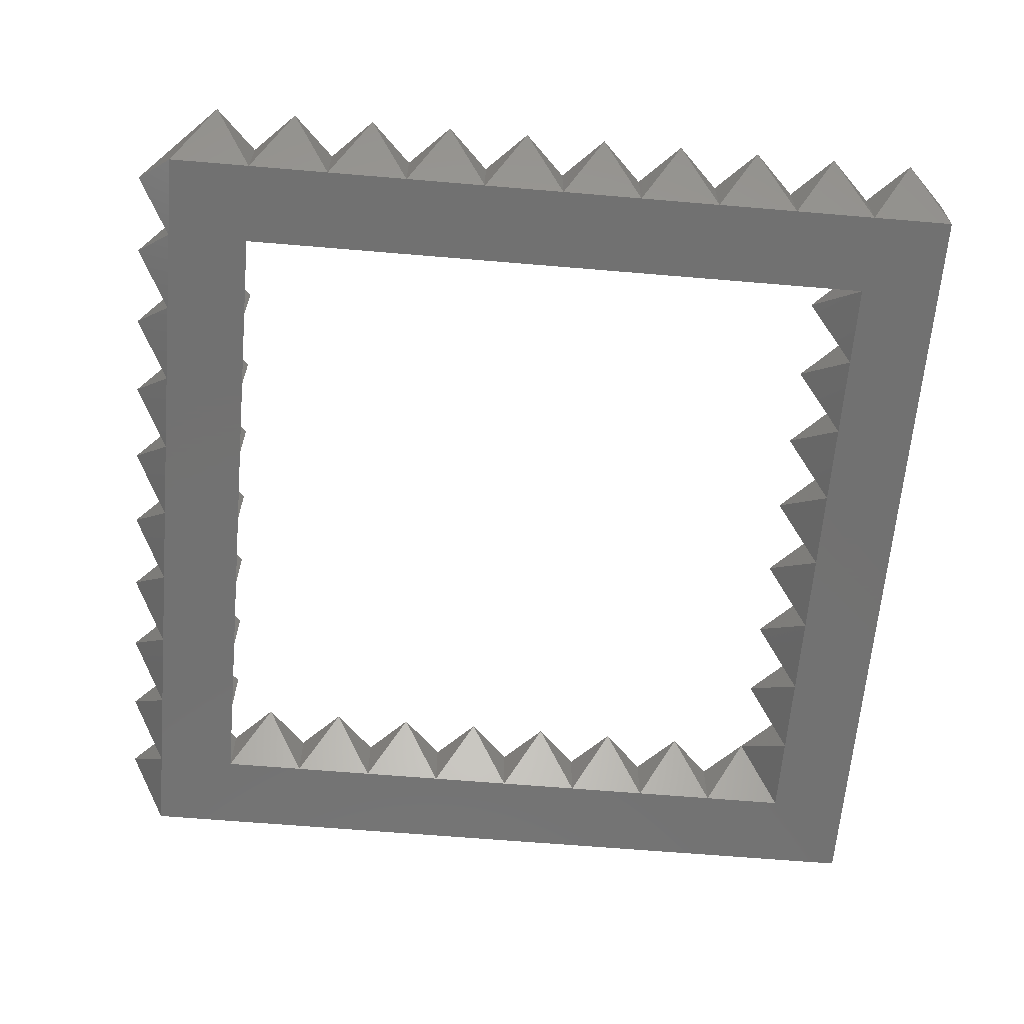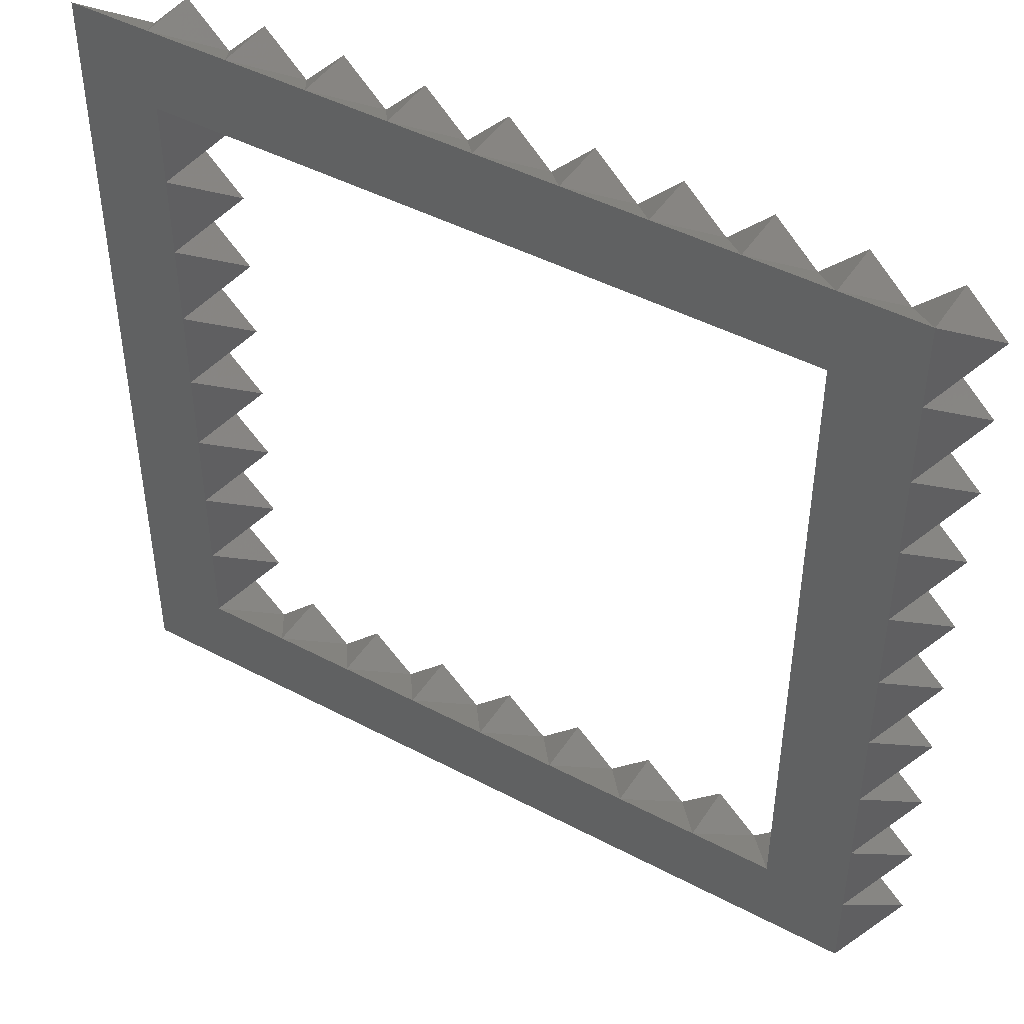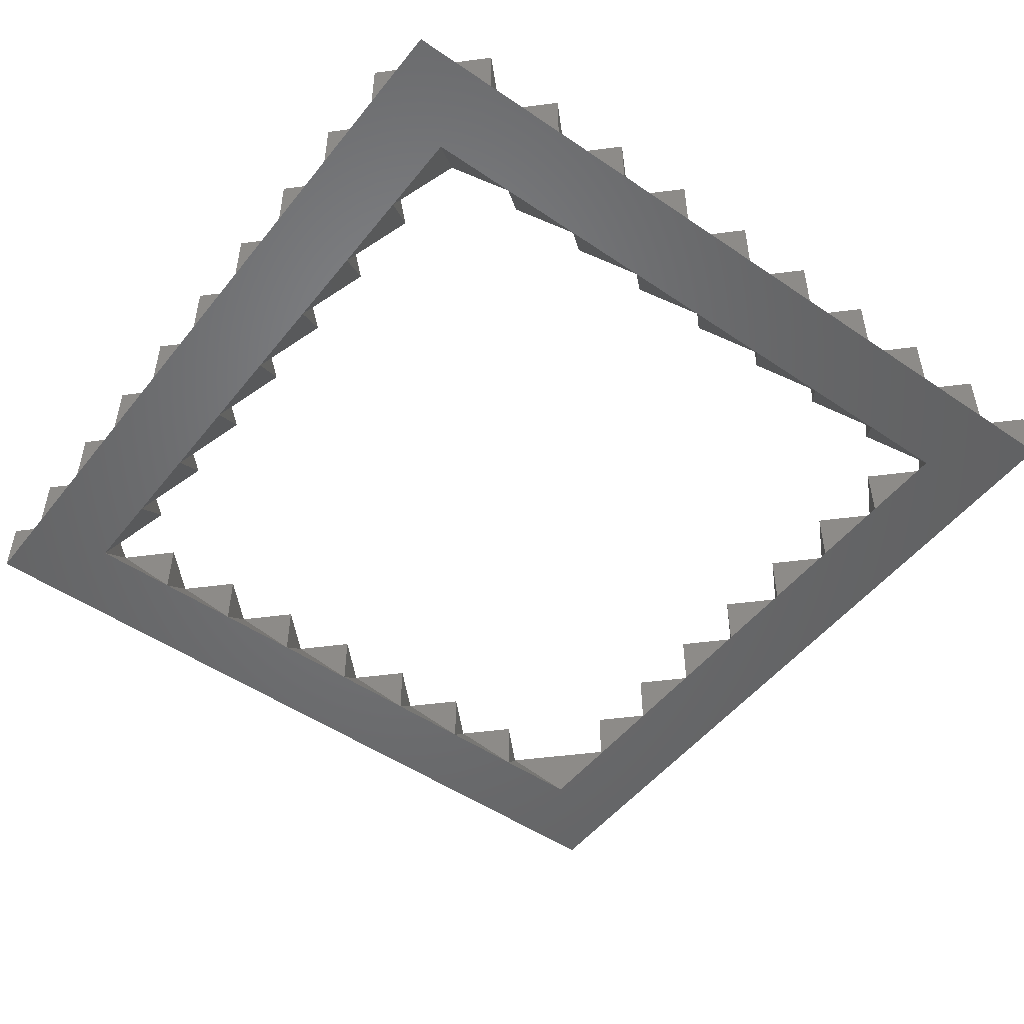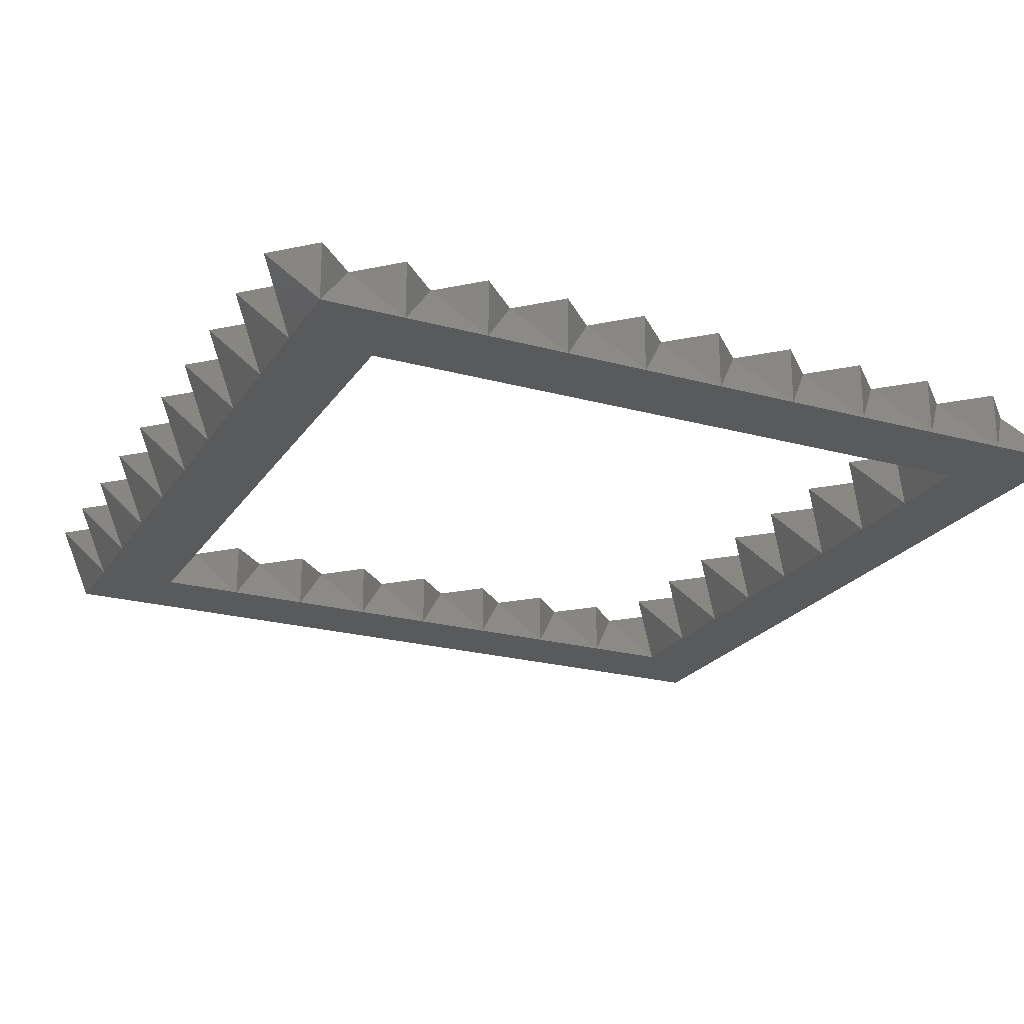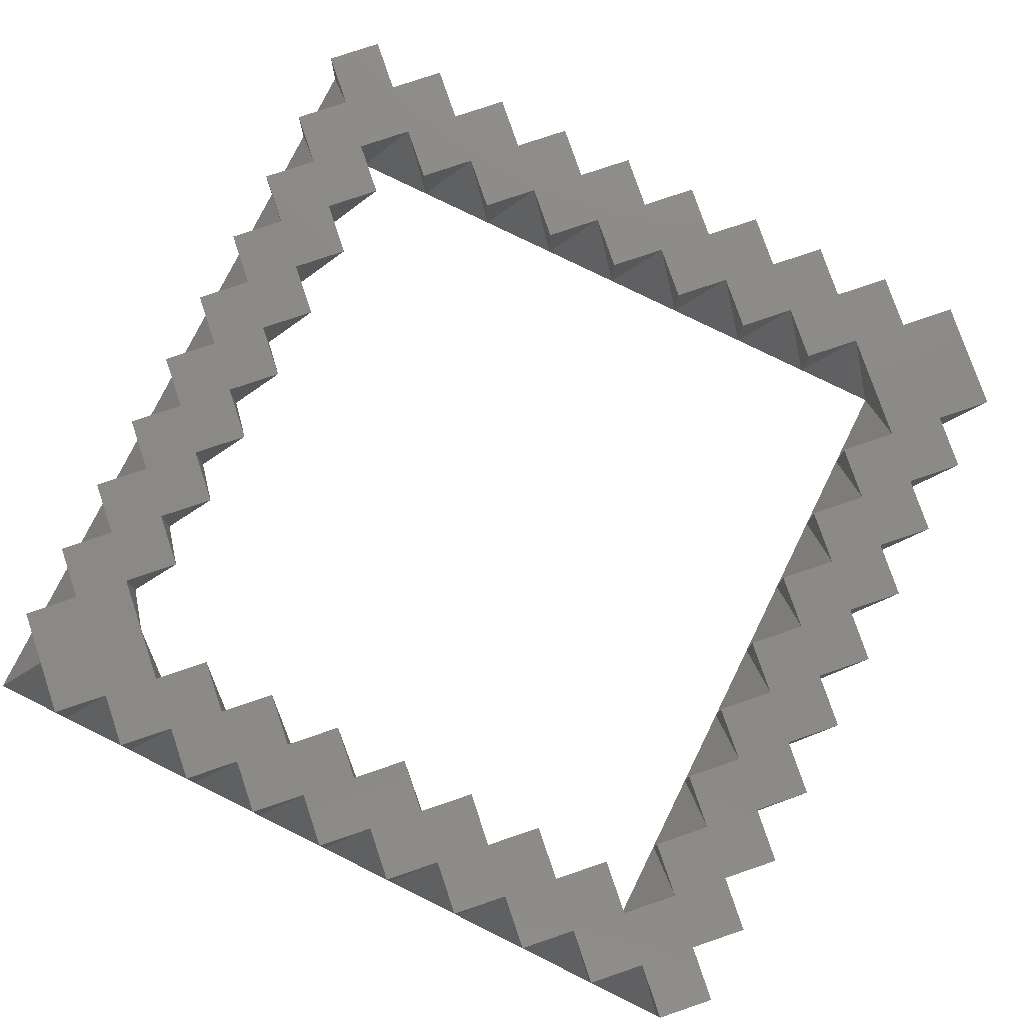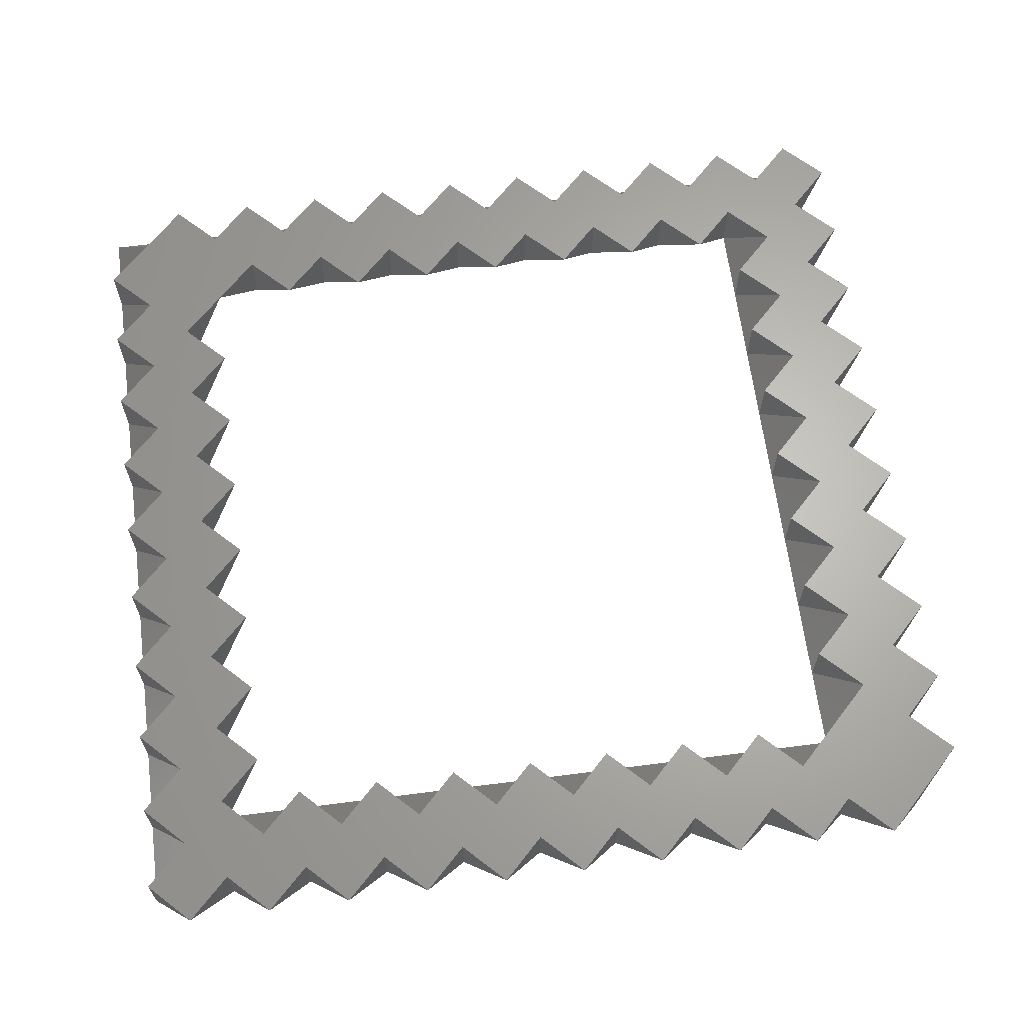
<metadata>
{"format":"stl","ext":"stl","renderer":"f3d","projection":"perspective","resolution":1024,"background":"white","views":[{"elev":-63.8,"azim":-4.9,"up":"+Z"},{"elev":45.7,"azim":-148.7,"up":"+Y"},{"elev":-50.3,"azim":143.1,"up":"+Z"},{"elev":-22.8,"azim":64.9,"up":"+Z"},{"elev":78.1,"azim":-153.7,"up":"+Z"},{"elev":65.0,"azim":-97.4,"up":"+Z"}]}
</metadata>
<code>
# stl→obj: 214 verts, 428 faces
v -0.2828 0 0
v -0.2828 0.2828 0
v 0 0.2828 0
v -0.4243 0.1414 0.2
v 0 0 0
v -0.1414 -0.1414 0.2
v -0.2828 0 0.2
v 0 0.5658 0
v -0.2828 0.2828 0.2
v -0.4243 0.4244 0.2
v -0.2828 0.5658 0
v 0.2829 0.2828 0
v -0.1414 0.4244 0.2
v 0 0.2829 0.2
v 0.1415 0.1414 0.2
v 0 0 0.2
v 0.1415 -0.1414 0.2
v 0.2829 0 0
v -0.1414 0.1414 0.2
v 0 0.8487 0
v -0.2828 0.5658 0.2
v -0.4243 0.7073 0.2
v -0.2828 0.8487 0
v 0 0.5659 0.2
v -0.1414 0.7073 0.2
v 0 1.132 0
v -0.2828 0.8487 0.2
v -0.4243 0.9902 0.2
v -0.2828 1.132 0
v 0 0.8488 0.2
v -0.1414 0.9902 0.2
v 0 1.415 0
v -0.2828 1.132 0.2
v -0.4243 1.273 0.2
v -0.2828 1.415 0
v 0 1.132 0.2
v -0.1414 1.273 0.2
v 0 1.698 0
v -0.2828 1.415 0.2
v -0.4243 1.556 0.2
v -0.2828 1.698 0
v 0 1.415 0.2
v -0.1414 1.556 0.2
v 0 1.98 0
v -0.2828 1.698 0.2
v -0.4243 1.839 0.2
v -0.2828 1.98 0
v 0 1.698 0.2
v -0.1414 1.839 0.2
v 0 2.263 0
v -0.2828 1.98 0.2
v -0.4243 2.122 0.2
v -0.2828 2.263 0
v 0 1.981 0.2
v -0.1414 2.122 0.2
v 0 2.546 0
v -0.2828 2.263 0.2
v -0.4243 2.405 0.2
v -0.2828 2.546 0
v 0 2.264 0.2
v -0.1414 2.405 0.2
v 0 2.829 0
v -0.2828 2.546 0.2
v -0.4243 2.688 0.2
v -0.2828 2.829 0
v 0 2.546 0.2
v 0.2829 2.829 0
v 0.1415 2.405 0.2
v 0.2829 2.546 0
v -0.1414 2.688 0.2
v -0.2828 2.829 0.2
v 0.0001 2.829 0.2
v 0.1415 2.688 0.2
v 0.5659 0.2828 0
v 0.283 0.2828 0.2
v 0.4245 0.1414 0.2
v 0.2829 0 0.2
v 0.4245 -0.1414 0.2
v 0.5659 0 0
v 0.5659 2.829 0
v 0.283 2.829 0.2
v 0.4245 2.688 0.2
v 0.2829 2.546 0.2
v 0.4245 2.405 0.2
v 0.5659 2.546 0
v 0.8488 0.2828 0
v 0.566 0.2828 0.2
v 0.7074 0.1414 0.2
v 0.5659 0 0.2
v 0.7074 -0.1414 0.2
v 0.8488 0 0
v 0.8488 2.829 0
v 0.566 2.829 0.2
v 0.7074 2.688 0.2
v 0.5659 2.546 0.2
v 0.7074 2.405 0.2
v 0.8488 2.546 0
v 1.132 0.2828 0
v 0.8489 0.2828 0.2
v 0.9903 0.1414 0.2
v 0.8488 0 0.2
v 0.9903 -0.1414 0.2
v 1.132 0 0
v 1.132 2.829 0
v 0.8489 2.829 0.2
v 0.9903 2.688 0.2
v 0.8488 2.546 0.2
v 0.9903 2.405 0.2
v 1.132 2.546 0
v 1.415 0.2828 0
v 1.132 0.2828 0.2
v 1.273 0.1414 0.2
v 1.132 0 0.2
v 1.273 -0.1414 0.2
v 1.415 0 0
v 1.415 2.829 0
v 1.132 2.829 0.2
v 1.273 2.688 0.2
v 1.132 2.546 0.2
v 1.273 2.405 0.2
v 1.415 2.546 0
v 1.698 0.2828 0
v 1.415 0.2828 0.2
v 1.556 0.1414 0.2
v 1.415 0 0.2
v 1.556 -0.1414 0.2
v 1.698 0 0
v 1.698 2.829 0
v 1.415 2.829 0.2
v 1.556 2.688 0.2
v 1.415 2.546 0.2
v 1.556 2.405 0.2
v 1.698 2.546 0
v 1.981 0.2828 0
v 1.698 0.2828 0.2
v 1.839 0.1414 0.2
v 1.698 0 0.2
v 1.839 -0.1414 0.2
v 1.981 0 0
v 1.981 2.829 0
v 1.698 2.829 0.2
v 1.839 2.688 0.2
v 1.698 2.546 0.2
v 1.839 2.405 0.2
v 1.981 2.546 0
v 2.264 0.2828 0
v 1.981 0.2828 0.2
v 2.122 0.1414 0.2
v 1.981 0 0.2
v 2.122 -0.1414 0.2
v 2.264 0 0
v 2.264 2.829 0
v 1.981 2.829 0.2
v 2.122 2.688 0.2
v 1.981 2.546 0.2
v 2.122 2.405 0.2
v 2.264 2.546 0
v 2.546 0.2828 0
v 2.264 0.2828 0.2
v 2.546 0.5658 0
v 2.122 0.4244 0.2
v 2.264 0.5658 0
v 2.264 0 0.2
v 2.405 -0.1414 0.2
v 2.546 0 0
v 2.405 0.1414 0.2
v 2.546 2.829 0
v 2.264 2.829 0.2
v 2.405 2.688 0.2
v 2.264 2.263 0
v 2.546 2.546 0
v 2.264 2.546 0.2
v 2.405 2.405 0.2
v 2.264 2.263 0.2
v 2.546 0.2829 0.2
v 2.405 0.4244 0.2
v 2.546 0 0.2
v 2.546 0.8487 0
v 2.264 0.5658 0.2
v 2.122 0.7073 0.2
v 2.264 0.8487 0
v 2.546 0.5659 0.2
v 2.405 0.7073 0.2
v 2.546 1.132 0
v 2.264 0.8487 0.2
v 2.122 0.9902 0.2
v 2.264 1.132 0
v 2.546 0.8488 0.2
v 2.405 0.9902 0.2
v 2.546 1.415 0
v 2.264 1.132 0.2
v 2.122 1.273 0.2
v 2.264 1.415 0
v 2.546 1.132 0.2
v 2.405 1.273 0.2
v 2.546 1.698 0
v 2.264 1.415 0.2
v 2.122 1.556 0.2
v 2.264 1.698 0
v 2.546 1.415 0.2
v 2.405 1.556 0.2
v 2.546 1.98 0
v 2.264 1.698 0.2
v 2.122 1.839 0.2
v 2.264 1.98 0
v 2.546 1.698 0.2
v 2.405 1.839 0.2
v 2.546 2.263 0
v 2.264 1.98 0.2
v 2.122 2.122 0.2
v 2.546 1.981 0.2
v 2.405 2.122 0.2
v 2.546 2.264 0.2
v 2.546 2.546 0.2
f 1 2 3
f 1 4 2
f 1 3 5
f 1 5 6
f 1 7 4
f 1 6 7
f 2 8 3
f 2 4 9
f 2 9 10
f 2 11 8
f 2 10 11
f 3 12 5
f 3 8 13
f 3 13 14
f 3 14 15
f 3 15 12
f 5 16 6
f 5 17 16
f 5 12 18
f 5 18 17
f 4 19 9
f 4 7 19
f 9 19 13
f 9 13 10
f 19 6 16
f 19 16 15
f 19 7 6
f 19 14 13
f 19 15 14
f 16 17 15
f 11 20 8
f 11 10 21
f 11 21 22
f 11 23 20
f 11 22 23
f 8 24 13
f 8 20 25
f 8 25 24
f 10 13 21
f 21 13 25
f 21 25 22
f 13 24 25
f 23 26 20
f 23 22 27
f 23 27 28
f 23 29 26
f 23 28 29
f 20 30 25
f 20 26 31
f 20 31 30
f 22 25 27
f 27 25 31
f 27 31 28
f 25 30 31
f 29 32 26
f 29 28 33
f 29 33 34
f 29 35 32
f 29 34 35
f 26 36 31
f 26 32 37
f 26 37 36
f 28 31 33
f 33 31 37
f 33 37 34
f 31 36 37
f 35 38 32
f 35 34 39
f 35 39 40
f 35 41 38
f 35 40 41
f 32 42 37
f 32 38 43
f 32 43 42
f 34 37 39
f 39 37 43
f 39 43 40
f 37 42 43
f 41 44 38
f 41 40 45
f 41 45 46
f 41 47 44
f 41 46 47
f 38 48 43
f 38 44 49
f 38 49 48
f 40 43 45
f 45 43 49
f 45 49 46
f 43 48 49
f 47 50 44
f 47 46 51
f 47 51 52
f 47 53 50
f 47 52 53
f 44 54 49
f 44 50 55
f 44 55 54
f 46 49 51
f 51 49 55
f 51 55 52
f 49 54 55
f 53 56 50
f 53 52 57
f 53 57 58
f 53 59 56
f 53 58 59
f 50 60 55
f 50 56 61
f 50 61 60
f 52 55 57
f 57 55 61
f 57 61 58
f 55 60 61
f 59 62 56
f 59 58 63
f 59 63 64
f 59 65 62
f 59 64 65
f 56 66 61
f 56 62 67
f 56 68 66
f 56 67 69
f 56 69 68
f 58 61 63
f 63 61 70
f 63 70 64
f 61 66 70
f 65 70 62
f 65 64 71
f 65 71 70
f 62 70 72
f 62 73 67
f 62 72 73
f 64 70 71
f 70 66 73
f 70 73 72
f 66 68 73
f 12 74 18
f 12 15 75
f 12 76 74
f 12 75 76
f 18 77 17
f 18 78 77
f 18 74 79
f 18 79 78
f 15 17 77
f 15 77 76
f 15 76 75
f 77 78 76
f 67 80 69
f 67 73 81
f 67 82 80
f 67 81 82
f 69 83 68
f 69 84 83
f 69 80 85
f 69 85 84
f 73 68 83
f 73 83 82
f 73 82 81
f 83 84 82
f 74 86 79
f 74 76 87
f 74 88 86
f 74 87 88
f 79 89 78
f 79 90 89
f 79 86 91
f 79 91 90
f 76 78 89
f 76 89 88
f 76 88 87
f 89 90 88
f 80 92 85
f 80 82 93
f 80 94 92
f 80 93 94
f 85 95 84
f 85 96 95
f 85 92 97
f 85 97 96
f 82 84 95
f 82 95 94
f 82 94 93
f 95 96 94
f 86 98 91
f 86 88 99
f 86 100 98
f 86 99 100
f 91 101 90
f 91 102 101
f 91 98 103
f 91 103 102
f 88 90 101
f 88 101 100
f 88 100 99
f 101 102 100
f 92 104 97
f 92 94 105
f 92 106 104
f 92 105 106
f 97 107 96
f 97 108 107
f 97 104 109
f 97 109 108
f 94 96 107
f 94 107 106
f 94 106 105
f 107 108 106
f 98 110 103
f 98 100 111
f 98 112 110
f 98 111 112
f 103 113 102
f 103 114 113
f 103 110 115
f 103 115 114
f 100 102 113
f 100 113 112
f 100 112 111
f 113 114 112
f 104 116 109
f 104 106 117
f 104 118 116
f 104 117 118
f 109 119 108
f 109 120 119
f 109 116 121
f 109 121 120
f 106 108 119
f 106 119 118
f 106 118 117
f 119 120 118
f 110 122 115
f 110 112 123
f 110 124 122
f 110 123 124
f 115 125 114
f 115 126 125
f 115 122 127
f 115 127 126
f 112 114 125
f 112 125 124
f 112 124 123
f 125 126 124
f 116 128 121
f 116 118 129
f 116 130 128
f 116 129 130
f 121 131 120
f 121 132 131
f 121 128 133
f 121 133 132
f 118 120 131
f 118 131 130
f 118 130 129
f 131 132 130
f 122 134 127
f 122 124 135
f 122 136 134
f 122 135 136
f 127 137 126
f 127 138 137
f 127 134 139
f 127 139 138
f 124 126 137
f 124 137 136
f 124 136 135
f 137 138 136
f 128 140 133
f 128 130 141
f 128 142 140
f 128 141 142
f 133 143 132
f 133 144 143
f 133 140 145
f 133 145 144
f 130 132 143
f 130 143 142
f 130 142 141
f 143 144 142
f 134 146 139
f 134 136 147
f 134 148 146
f 134 147 148
f 139 149 138
f 139 150 149
f 139 146 151
f 139 151 150
f 136 138 149
f 136 149 148
f 136 148 147
f 149 150 148
f 140 152 145
f 140 142 153
f 140 154 152
f 140 153 154
f 145 155 144
f 145 156 155
f 145 152 157
f 145 157 156
f 142 144 155
f 142 155 154
f 142 154 153
f 155 156 154
f 146 158 151
f 146 148 159
f 146 160 158
f 146 159 161
f 146 162 160
f 146 161 162
f 151 163 150
f 151 164 163
f 151 158 165
f 151 165 164
f 148 150 163
f 148 163 166
f 148 166 159
f 163 164 166
f 152 167 157
f 152 154 168
f 152 169 167
f 152 168 169
f 157 170 156
f 157 171 170
f 157 167 171
f 154 156 172
f 154 172 169
f 154 169 168
f 172 156 173
f 172 173 169
f 156 170 174
f 156 174 173
f 158 166 165
f 158 175 166
f 158 160 176
f 158 176 175
f 165 166 177
f 165 177 164
f 159 166 176
f 159 176 161
f 166 164 177
f 166 175 176
f 162 178 160
f 162 161 179
f 162 179 180
f 162 181 178
f 162 180 181
f 160 182 176
f 160 178 183
f 160 183 182
f 161 176 179
f 179 176 183
f 179 183 180
f 176 182 183
f 181 184 178
f 181 180 185
f 181 185 186
f 181 187 184
f 181 186 187
f 178 188 183
f 178 184 189
f 178 189 188
f 180 183 185
f 185 183 189
f 185 189 186
f 183 188 189
f 187 190 184
f 187 186 191
f 187 191 192
f 187 193 190
f 187 192 193
f 184 194 189
f 184 190 195
f 184 195 194
f 186 189 191
f 191 189 195
f 191 195 192
f 189 194 195
f 193 196 190
f 193 192 197
f 193 197 198
f 193 199 196
f 193 198 199
f 190 200 195
f 190 196 201
f 190 201 200
f 192 195 197
f 197 195 201
f 197 201 198
f 195 200 201
f 199 202 196
f 199 198 203
f 199 203 204
f 199 205 202
f 199 204 205
f 196 206 201
f 196 202 207
f 196 207 206
f 198 201 203
f 203 201 207
f 203 207 204
f 201 206 207
f 205 208 202
f 205 204 209
f 205 209 210
f 205 170 208
f 205 210 170
f 202 211 207
f 202 208 212
f 202 212 211
f 204 207 209
f 209 207 212
f 209 212 210
f 207 211 212
f 170 171 208
f 170 210 174
f 208 213 212
f 208 171 173
f 208 173 213
f 210 212 174
f 174 212 173
f 212 213 173
f 171 214 173
f 171 167 169
f 171 169 214
f 173 214 169

</code>
